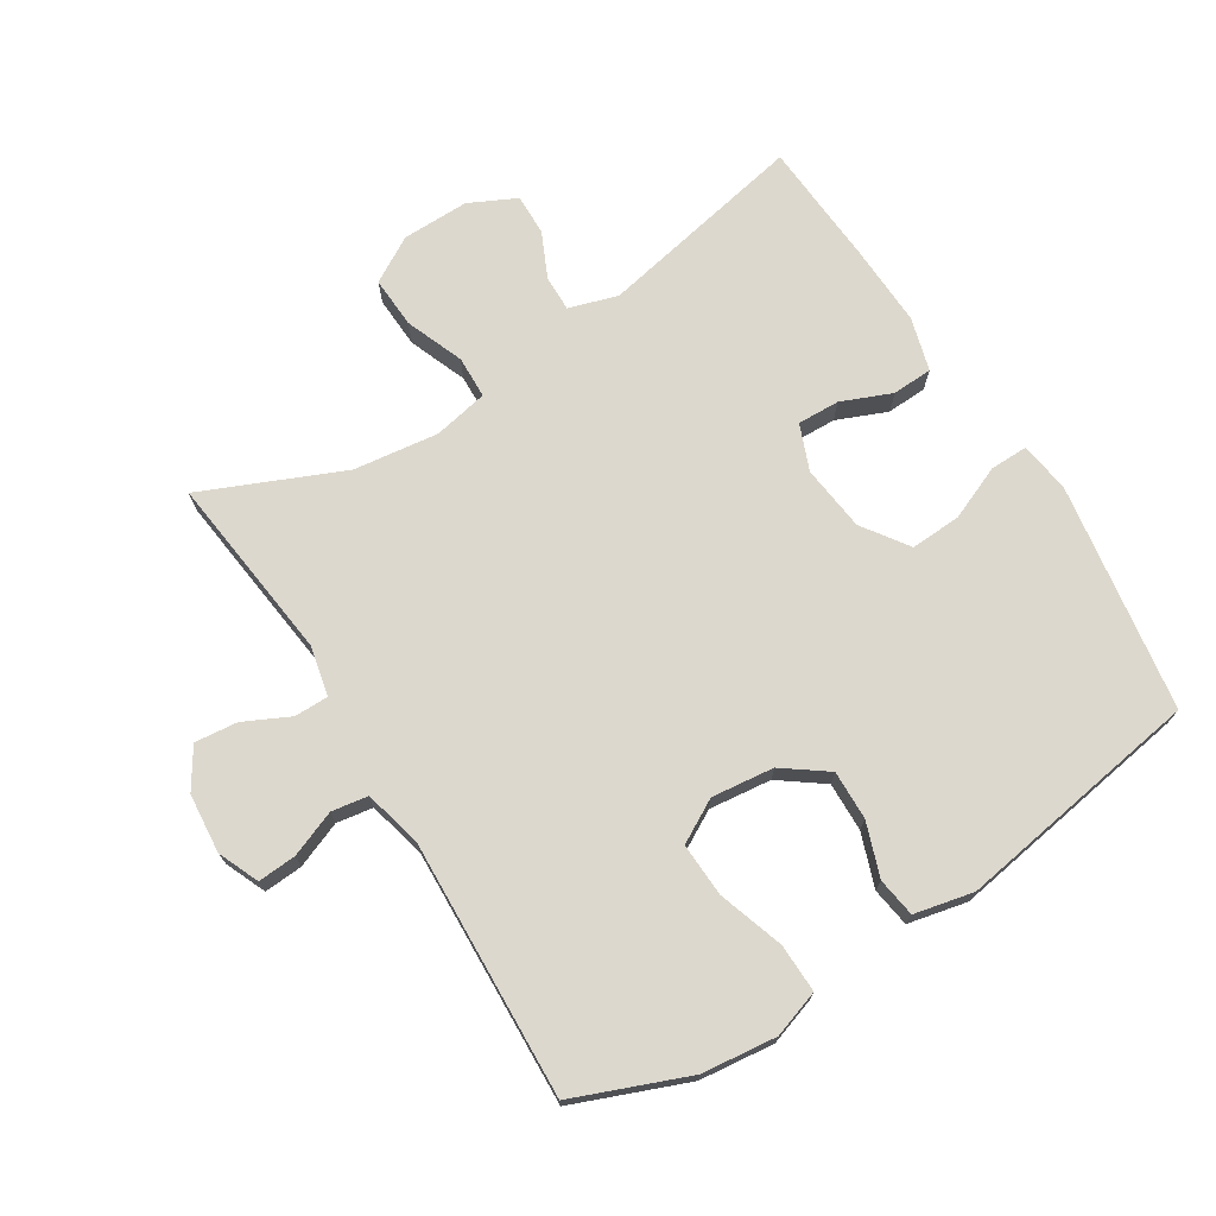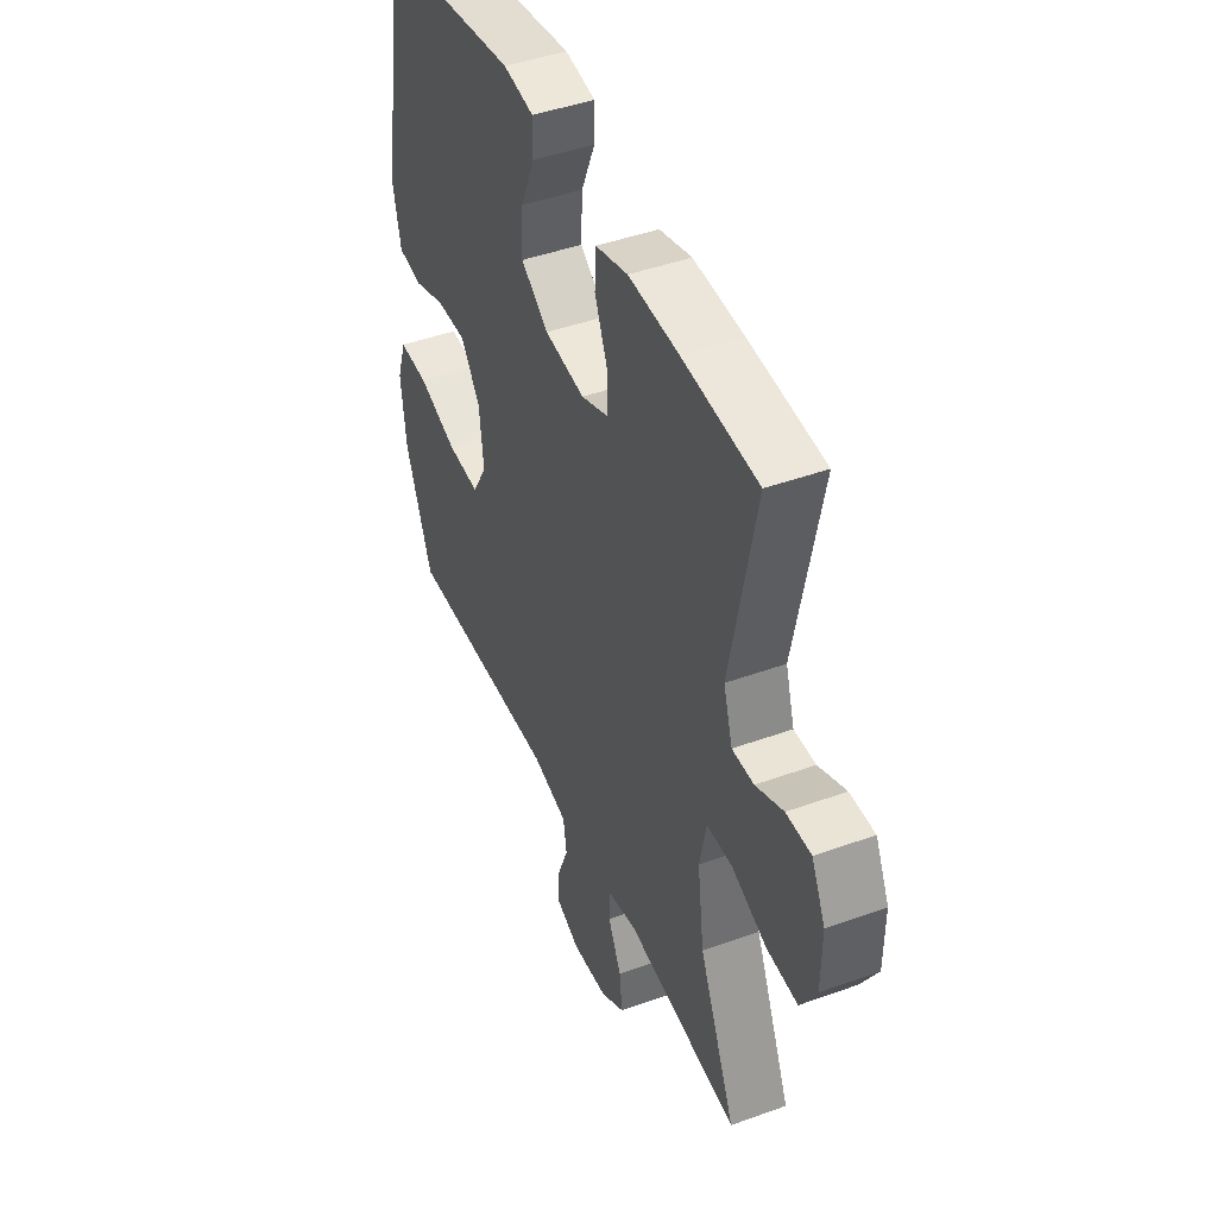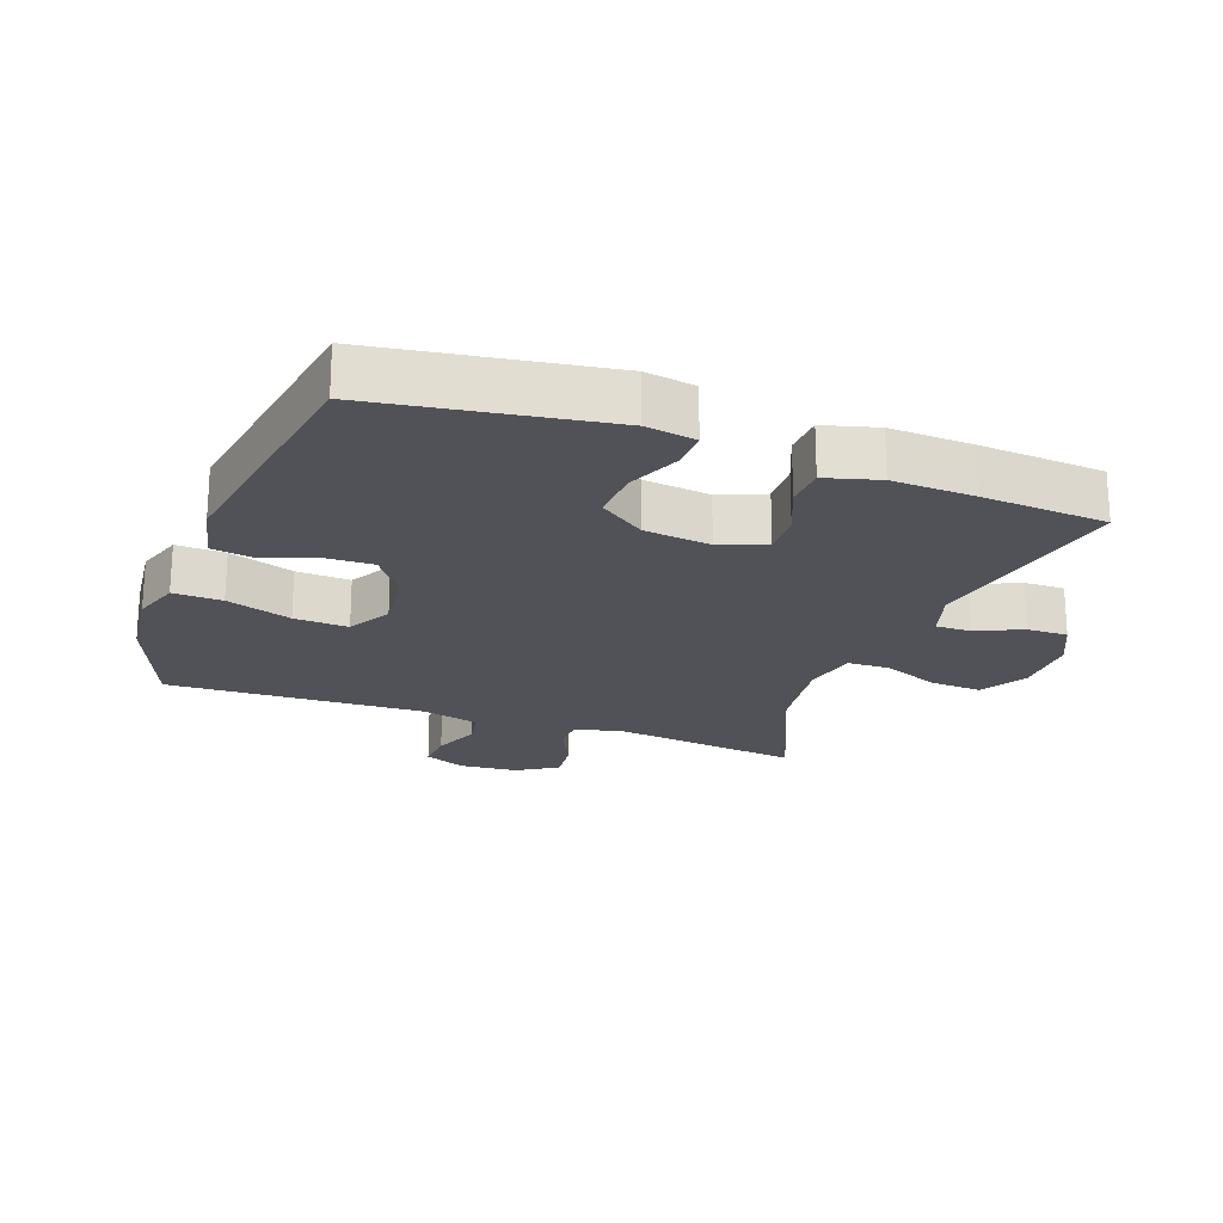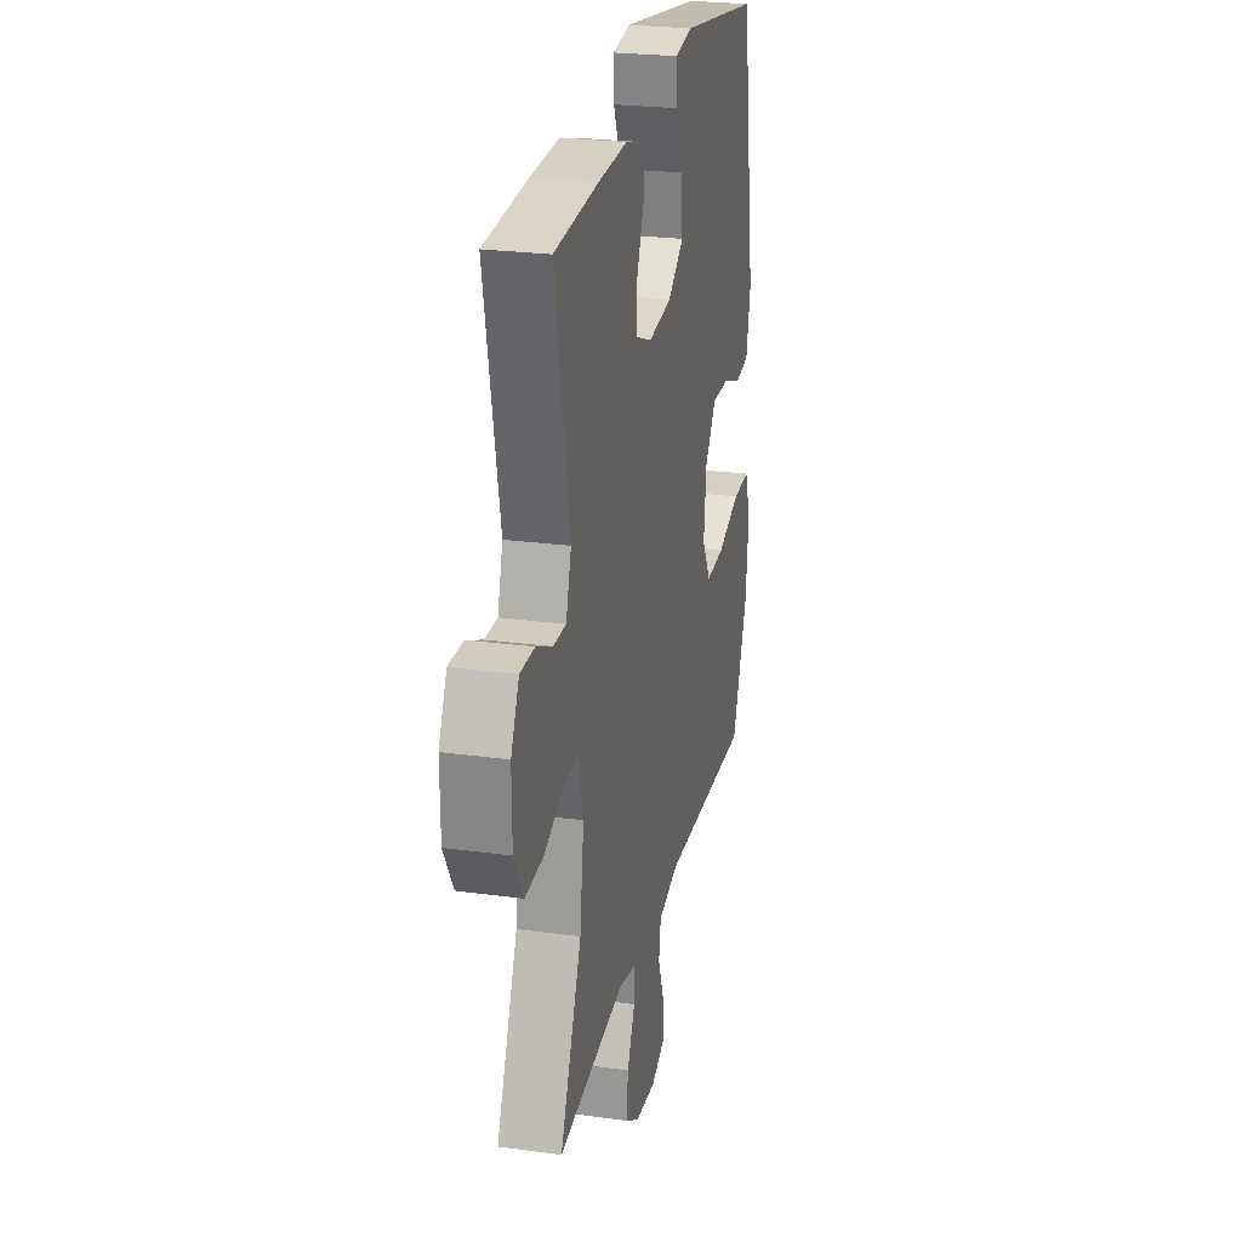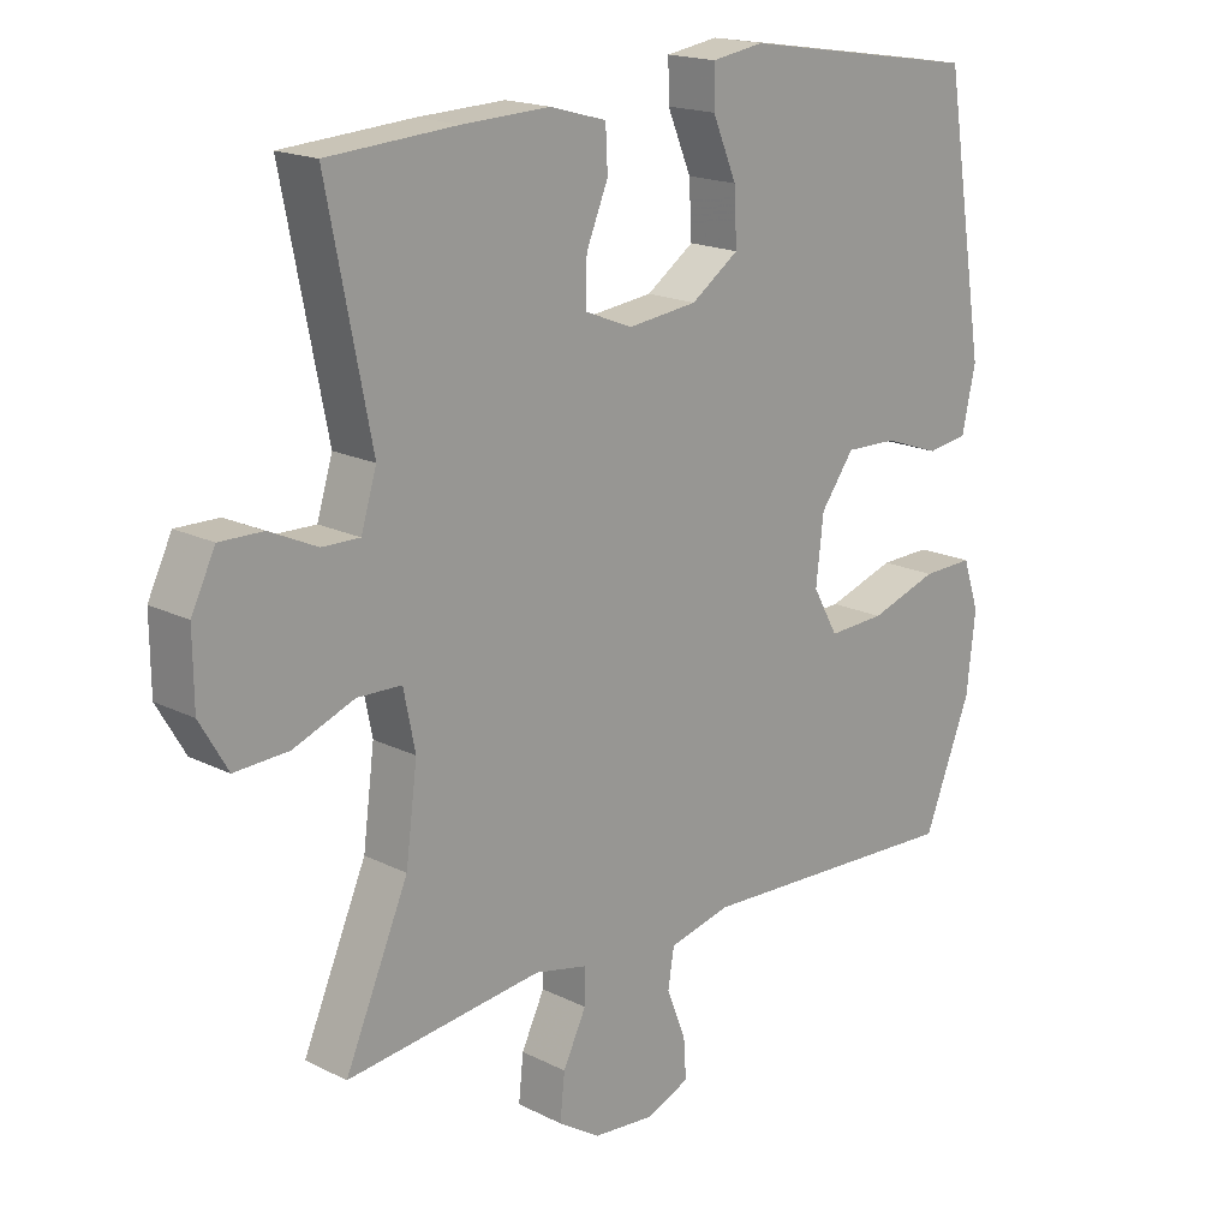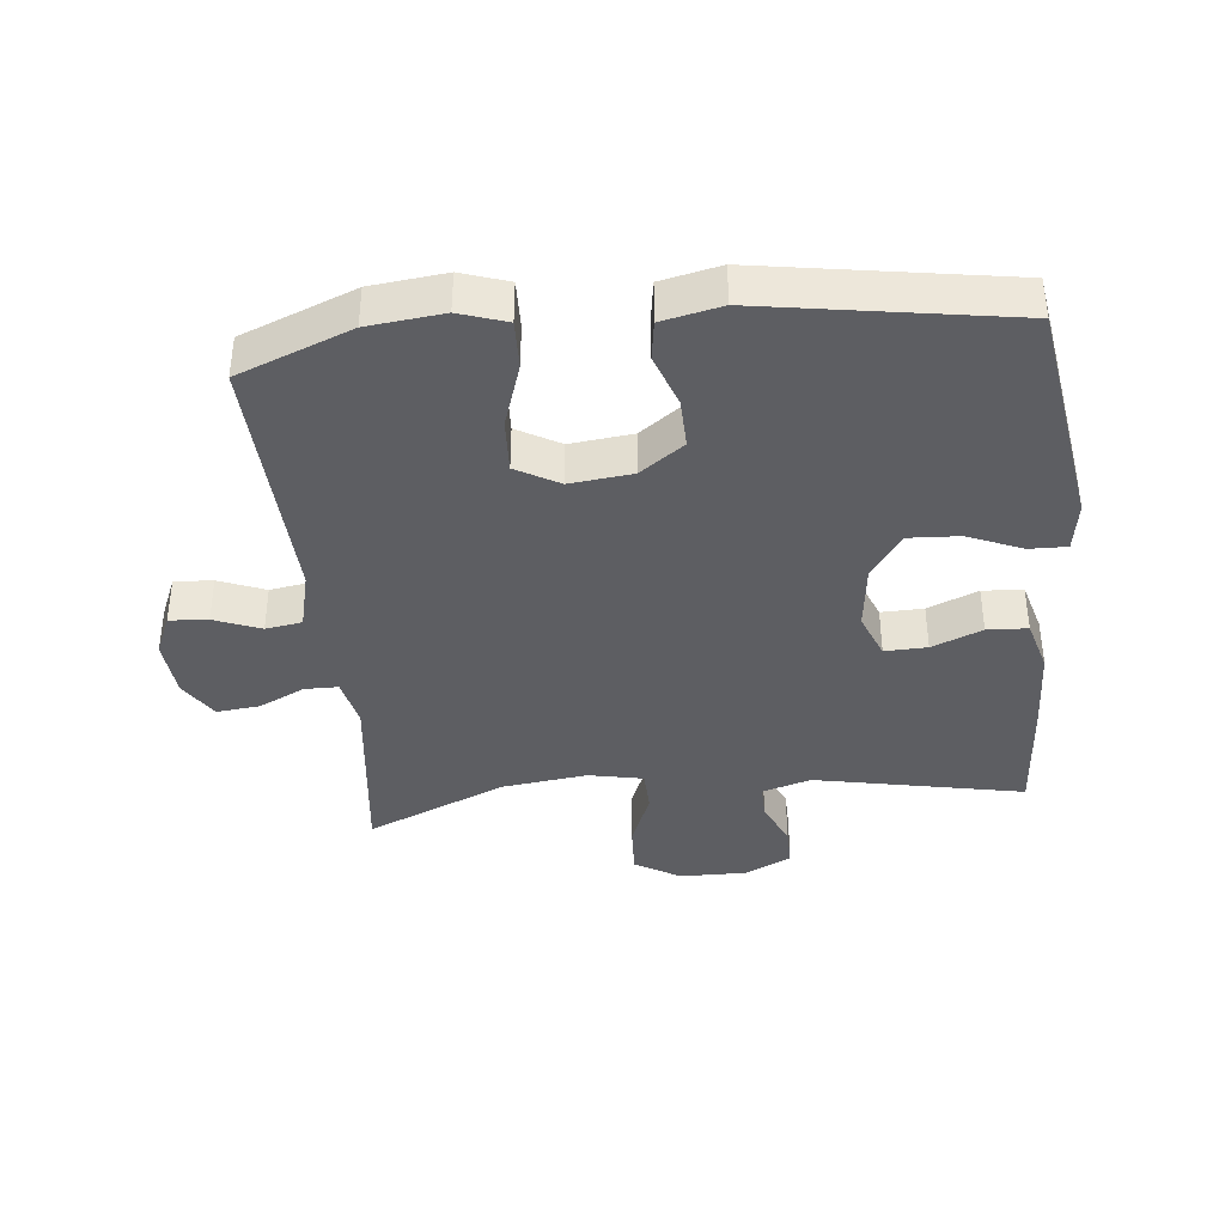
<metadata>
{"format":"obj","ext":"obj","renderer":"f3d","projection":"perspective","resolution":1024,"background":"white","views":[{"elev":72.2,"azim":-122.0,"up":"+Y"},{"elev":44.8,"azim":67.2,"up":"+Z"},{"elev":-21.6,"azim":-20.2,"up":"+Y"},{"elev":24.9,"azim":102.5,"up":"+Z"},{"elev":17.8,"azim":134.5,"up":"+Z"},{"elev":-38.8,"azim":-84.2,"up":"+Y"}]}
</metadata>
<code>
v -0.5 0.07 0.5
v -0.148 0.07 0.555
v -0.071 0.07 0.543
v -0.072 0.07 0.485
v -0.107 0.07 0.402
v -0.111 0.07 0.324
v -0.041 0.07 0.275
v 0.061 0.07 0.263
v 0.131 0.07 0.291
v 0.129 0.07 0.356
v 0.097 0.07 0.433
v 0.1 0.07 0.495
v 0.182 0.07 0.518
v 0.31 0.07 0.513
v 0.5 0.07 0.5
v 0.436 0.07 0.179
v 0.459 0.07 0.104
v 0.514 0.07 0.105
v 0.584 0.07 0.137
v 0.647 0.07 0.138
v 0.682 0.07 0.066
v 0.681 0.07 -0.037
v 0.64 0.07 -0.107
v 0.561 0.07 -0.103
v 0.472 0.07 -0.068
v 0.407 0.07 -0.07
v 0.39 0.07 -0.154
v 0.407 0.07 -0.285
v 0.5 0.07 -0.5
v 0.213 0.07 -0.466
v 0.136 0.07 -0.483
v 0.136 0.07 -0.535
v 0.17 0.07 -0.605
v 0.177 0.07 -0.671
v 0.116 0.07 -0.71
v 0.025 0.07 -0.718
v -0.038 0.07 -0.691
v -0.034 0.07 -0.632
v -0.006 0.07 -0.561
v -0.015 0.07 -0.505
v -0.105 0.07 -0.483
v -0.5 0.07 -0.5
v -0.569 0.07 -0.326
v -0.582 0.07 -0.211
v -0.558 0.07 -0.139
v -0.483 0.07 -0.141
v -0.383 0.07 -0.174
v -0.3 0.07 -0.178
v -0.263 0.07 -0.112
v -0.274 0.07 -0.016
v -0.323 0.07 0.051
v -0.399 0.07 0.049
v -0.481 0.07 0.02
v -0.541 0.07 0.029
v -0.561 0.07 0.12
v -0.5 0 0.5
v -0.148 0 0.555
v -0.071 0 0.543
v -0.072 0 0.485
v -0.107 0 0.402
v -0.111 0 0.324
v -0.041 0 0.275
v 0.061 0 0.263
v 0.131 0 0.291
v 0.129 0 0.356
v 0.097 0 0.433
v 0.1 0 0.495
v 0.182 0 0.518
v 0.31 0 0.513
v 0.5 0 0.5
v 0.436 0 0.179
v 0.459 0 0.104
v 0.514 0 0.105
v 0.584 0 0.137
v 0.647 0 0.138
v 0.682 0 0.066
v 0.681 0 -0.037
v 0.64 0 -0.107
v 0.561 0 -0.103
v 0.472 0 -0.068
v 0.407 0 -0.07
v 0.39 0 -0.154
v 0.407 0 -0.285
v 0.5 0 -0.5
v 0.213 0 -0.466
v 0.136 0 -0.483
v 0.136 0 -0.535
v 0.17 0 -0.605
v 0.177 0 -0.671
v 0.116 0 -0.71
v 0.025 0 -0.718
v -0.038 0 -0.691
v -0.034 0 -0.632
v -0.006 0 -0.561
v -0.015 0 -0.505
v -0.105 0 -0.483
v -0.5 0 -0.5
v -0.569 0 -0.326
v -0.582 0 -0.211
v -0.558 0 -0.139
v -0.483 0 -0.141
v -0.383 0 -0.174
v -0.3 0 -0.178
v -0.263 0 -0.112
v -0.274 0 -0.016
v -0.323 0 0.051
v -0.399 0 0.049
v -0.481 0 0.02
v -0.541 0 0.029
v -0.561 0 0.12
f 3 4 5
f 2 3 5
f 1 2 5
f 55 1 5
f 54 55 5
f 53 54 5
f 52 53 5
f 51 52 5 6
f 50 51 6 7
f 49 50 7 8
f 48 49 8 9
f 45 46 47
f 44 45 47
f 43 44 47
f 42 43 47
f 41 42 47
f 40 41 47 48
f 37 38 39
f 36 37 39
f 35 36 39
f 34 35 39
f 33 34 39
f 32 33 39
f 31 32 39 40
f 40 48 9
f 31 40 9
f 30 31 9
f 23 24 25
f 22 23 25
f 21 22 25
f 20 21 25
f 19 20 25
f 18 19 25
f 17 18 25 26
f 16 17 26
f 14 15 16
f 13 14 16
f 12 13 16
f 11 12 16
f 10 11 16
f 10 16 26 27
f 30 9 10
f 29 30 10
f 28 29 10
f 10 27 28
f 60 59 58
f 60 58 57
f 60 57 56
f 60 56 110
f 60 110 109
f 60 109 108
f 60 108 107
f 61 60 107 106
f 62 61 106 105
f 63 62 105 104
f 64 63 104 103
f 102 101 100
f 102 100 99
f 102 99 98
f 102 98 97
f 102 97 96
f 103 102 96 95
f 94 93 92
f 94 92 91
f 94 91 90
f 94 90 89
f 94 89 88
f 94 88 87
f 95 94 87 86
f 64 103 95
f 64 95 86
f 64 86 85
f 80 79 78
f 80 78 77
f 80 77 76
f 80 76 75
f 80 75 74
f 80 74 73
f 81 80 73 72
f 81 72 71
f 71 70 69
f 71 69 68
f 71 68 67
f 71 67 66
f 71 66 65
f 82 81 71 65
f 65 64 85
f 65 85 84
f 65 84 83
f 83 82 65
f 1 56 57 2
f 2 57 58 3
f 3 58 59 4
f 4 59 60 5
f 5 60 61 6
f 6 61 62 7
f 7 62 63 8
f 8 63 64 9
f 9 64 65 10
f 10 65 66 11
f 11 66 67 12
f 12 67 68 13
f 13 68 69 14
f 14 69 70 15
f 15 70 71 16
f 16 71 72 17
f 17 72 73 18
f 18 73 74 19
f 19 74 75 20
f 20 75 76 21
f 21 76 77 22
f 22 77 78 23
f 23 78 79 24
f 24 79 80 25
f 25 80 81 26
f 26 81 82 27
f 27 82 83 28
f 28 83 84 29
f 29 84 85 30
f 30 85 86 31
f 31 86 87 32
f 32 87 88 33
f 33 88 89 34
f 34 89 90 35
f 35 90 91 36
f 36 91 92 37
f 37 92 93 38
f 38 93 94 39
f 39 94 95 40
f 40 95 96 41
f 41 96 97 42
f 42 97 98 43
f 43 98 99 44
f 44 99 100 45
f 45 100 101 46
f 46 101 102 47
f 47 102 103 48
f 48 103 104 49
f 49 104 105 50
f 50 105 106 51
f 51 106 107 52
f 52 107 108 53
f 53 108 109 54
f 54 109 110 55
f 55 110 56 1

</code>
